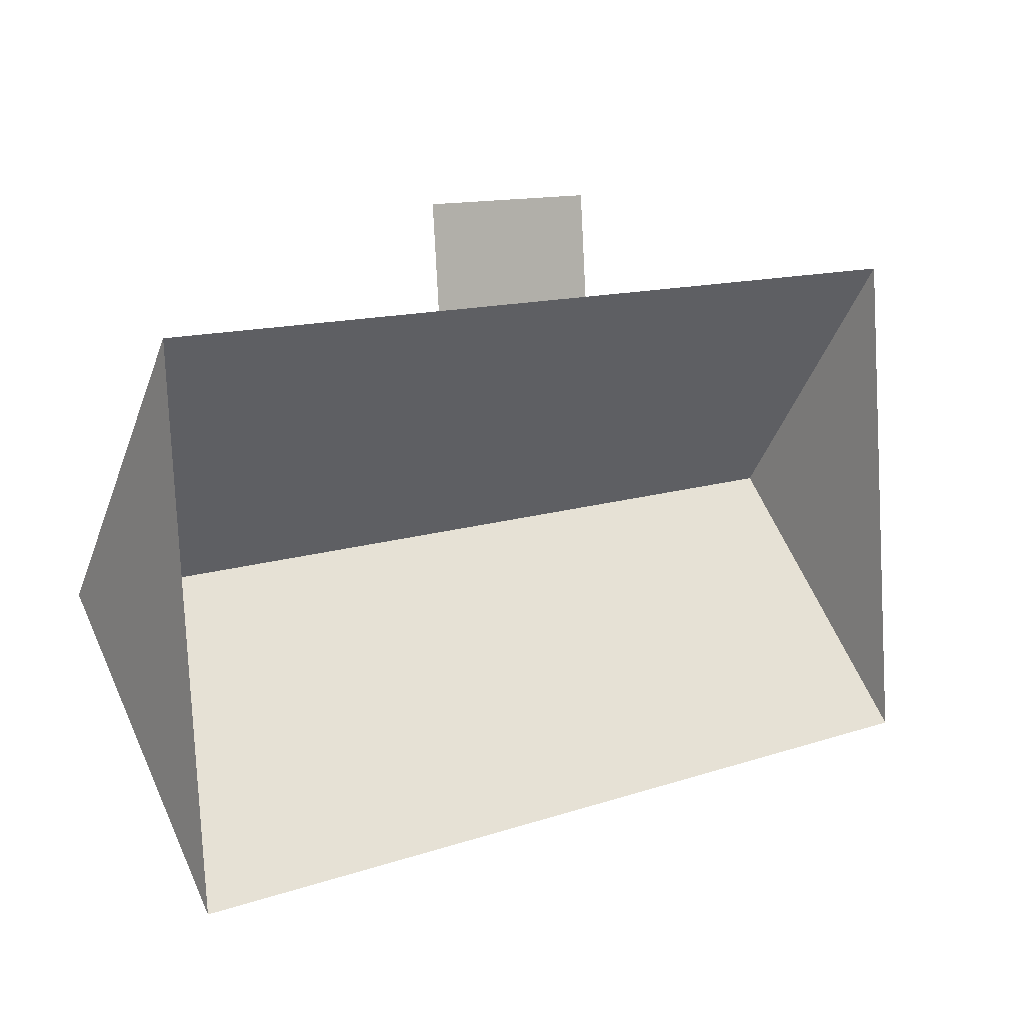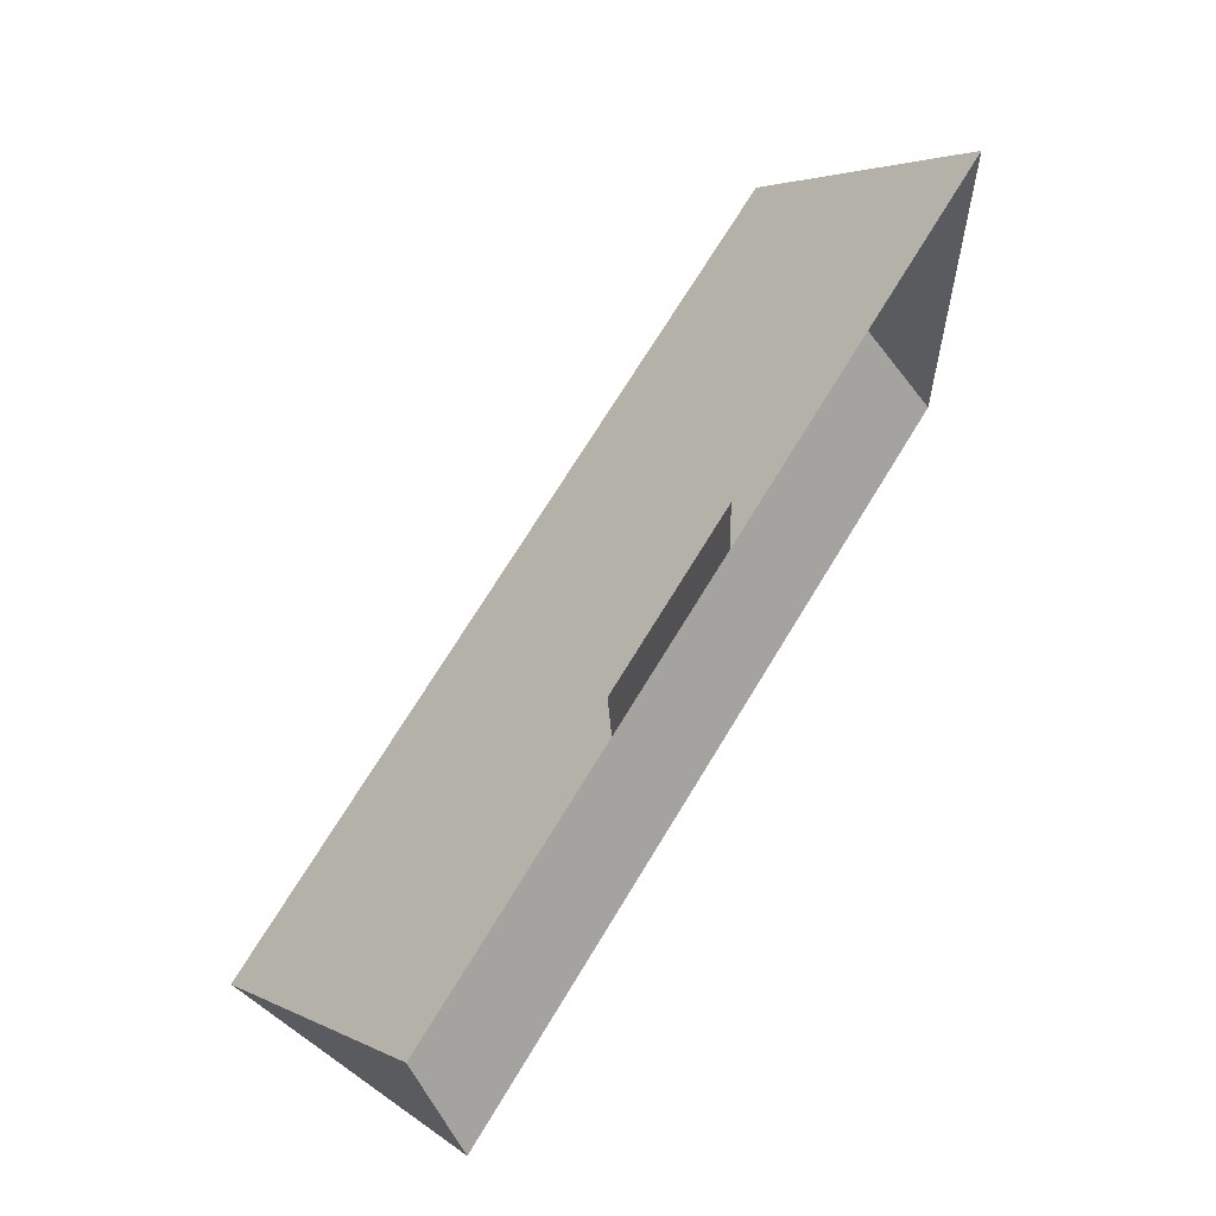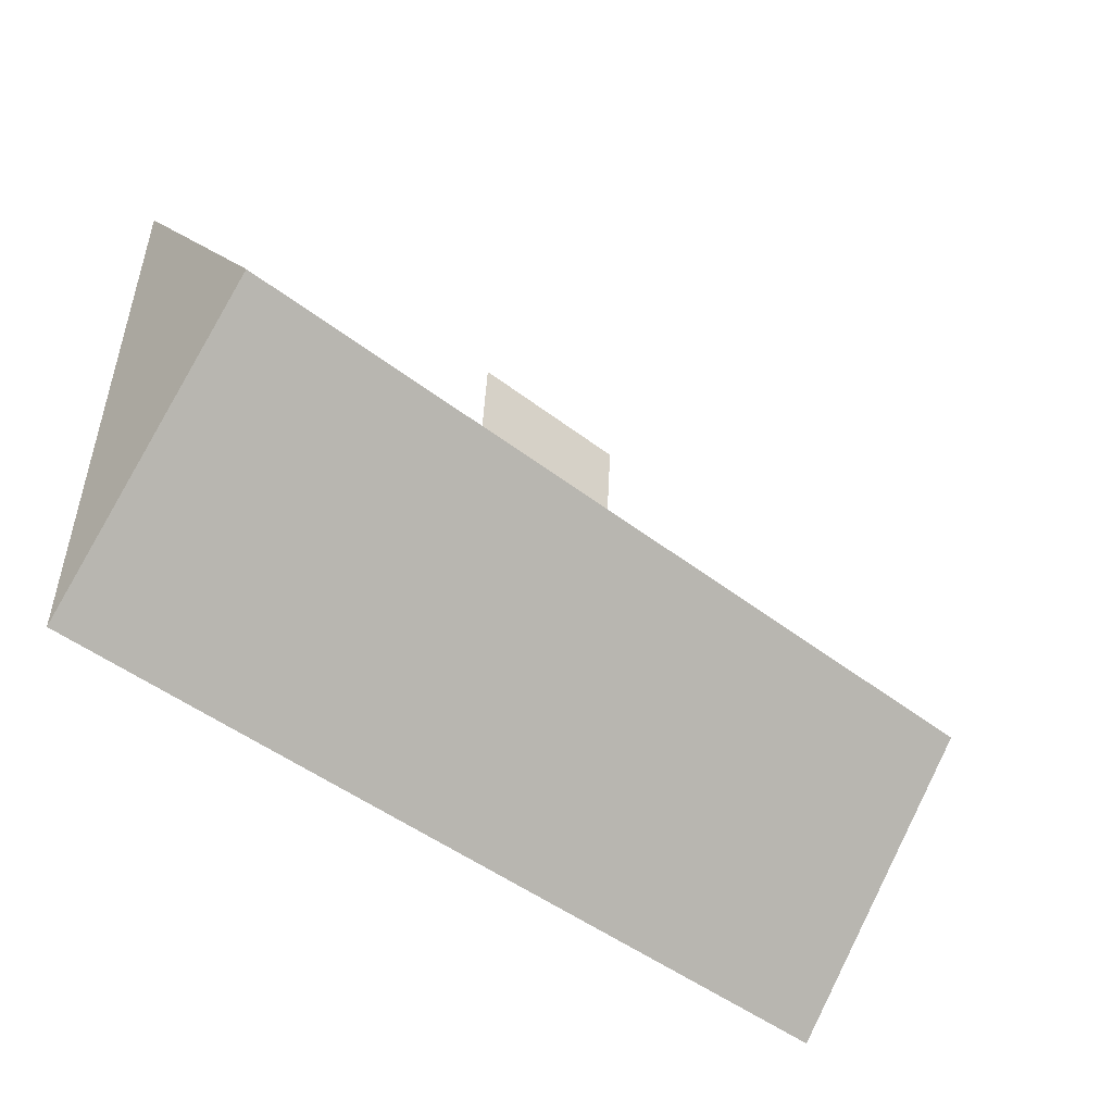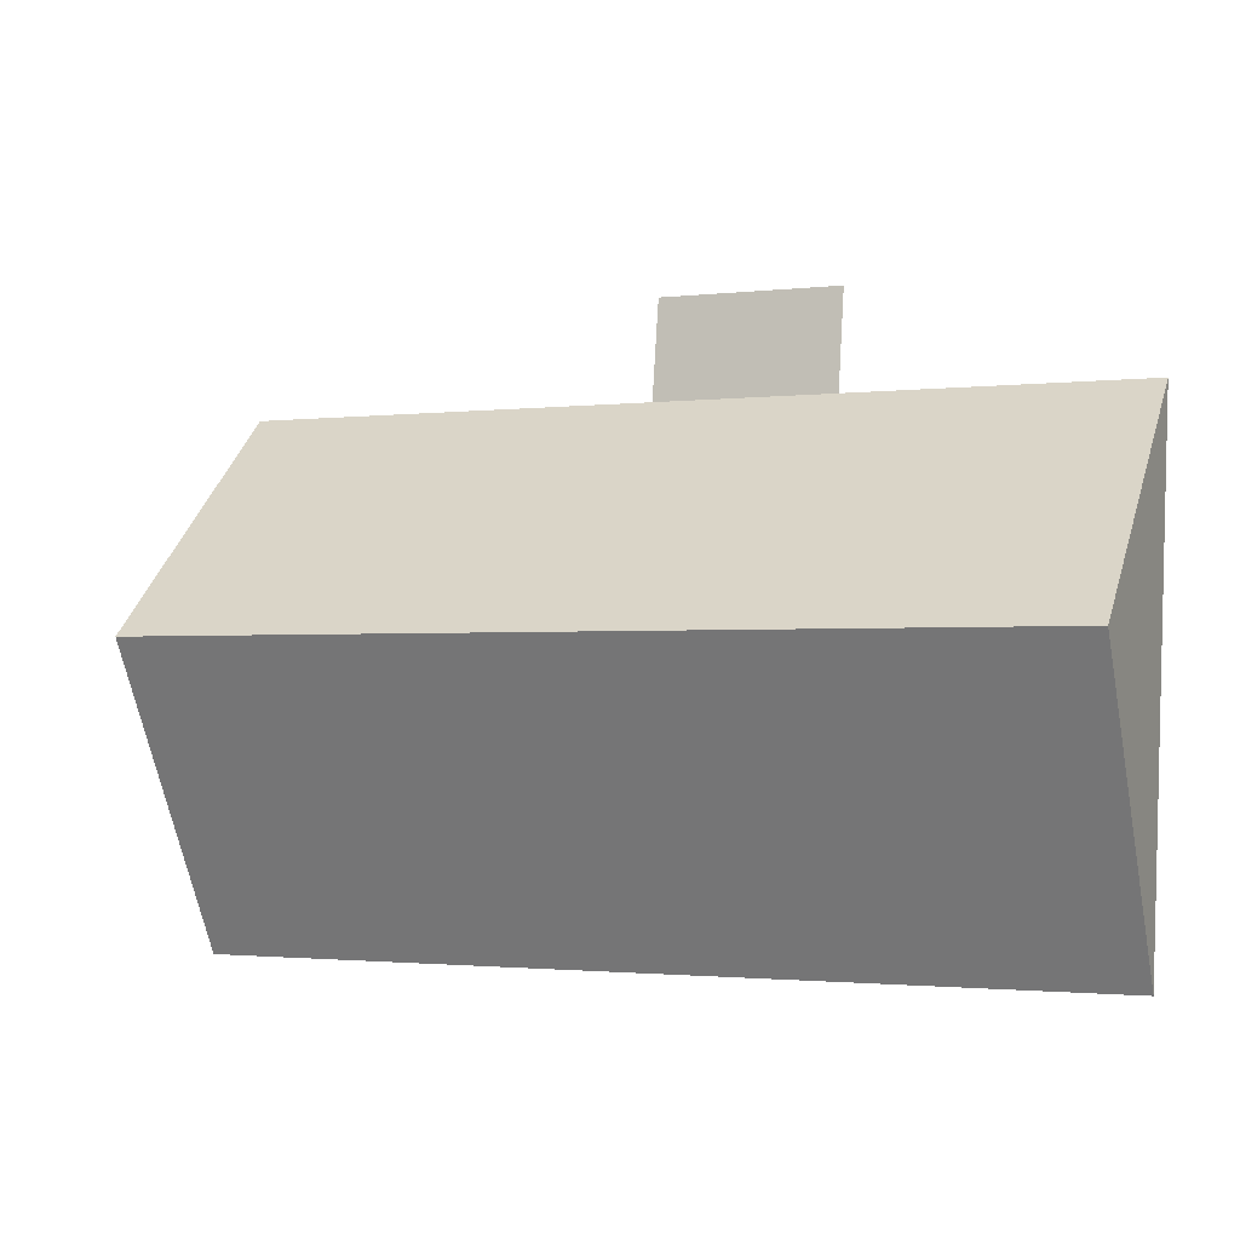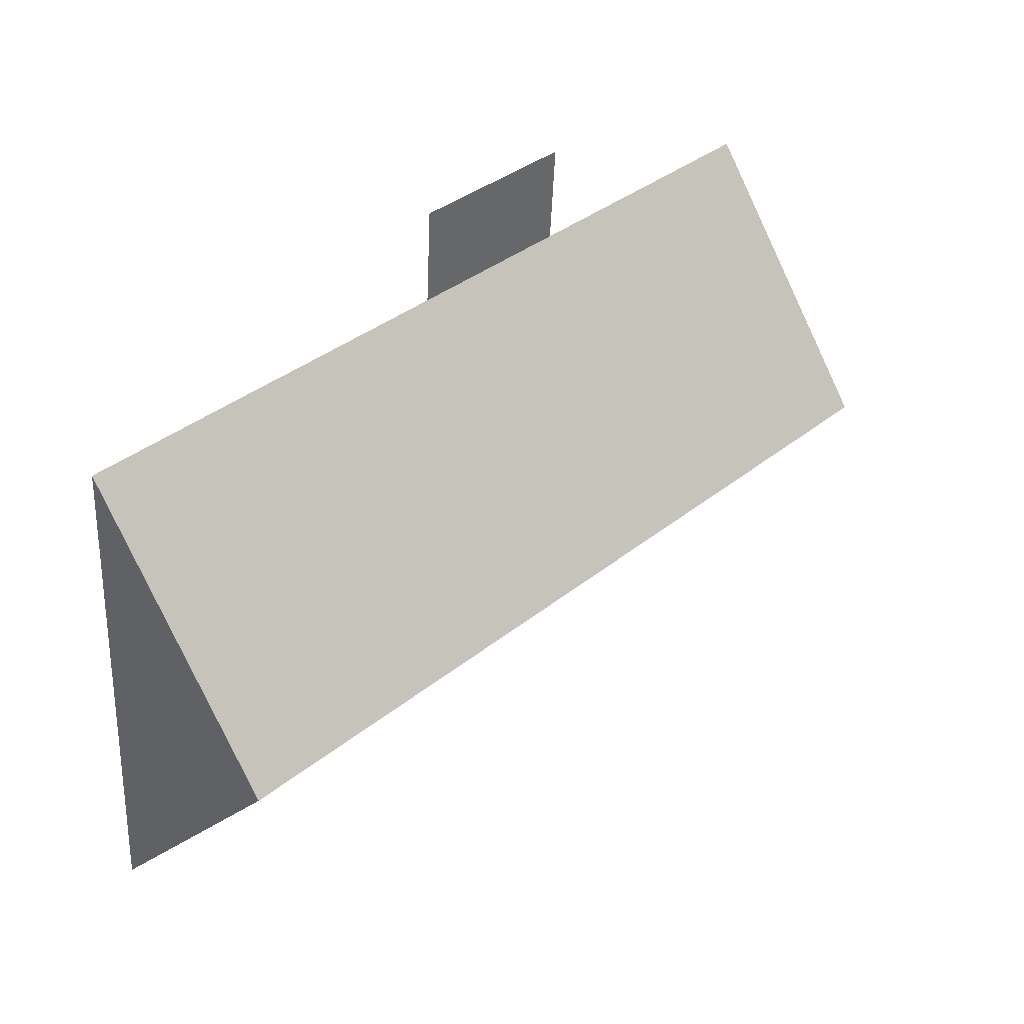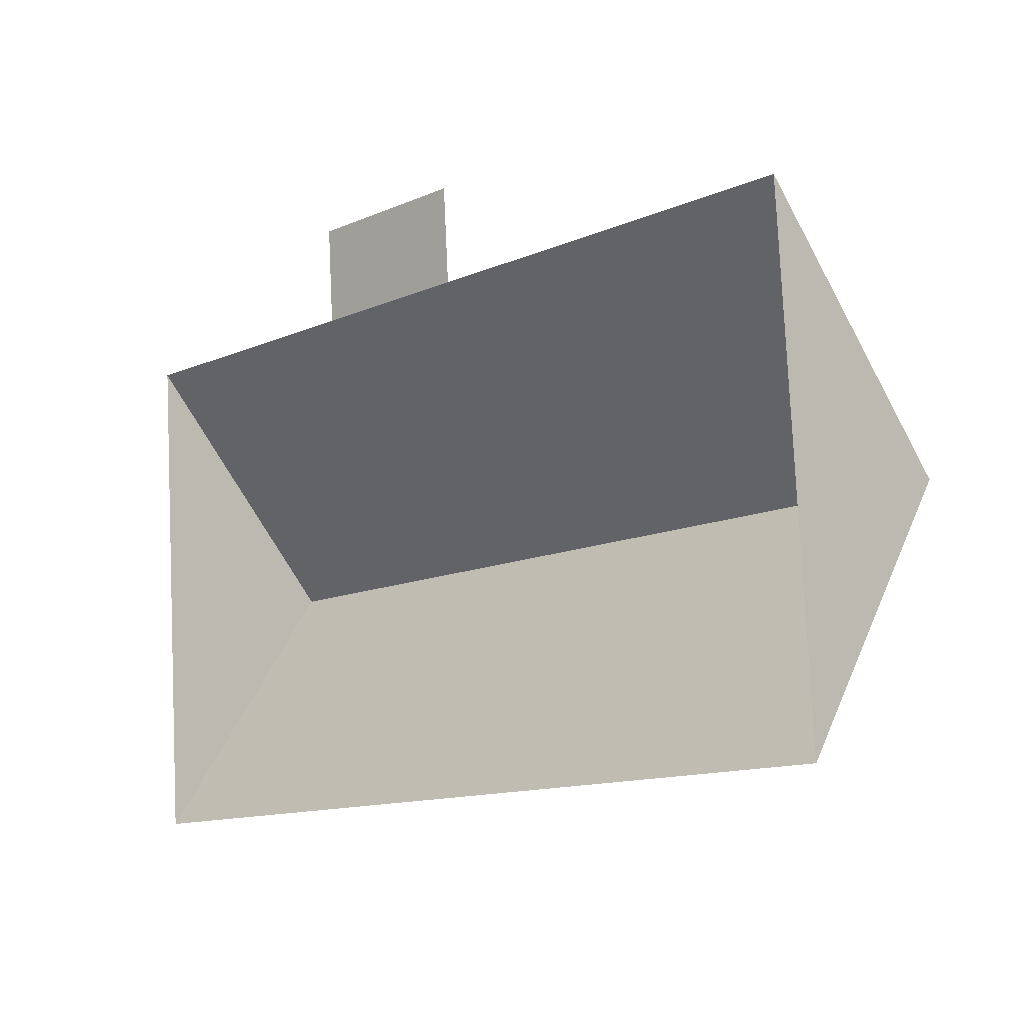
<metadata>
{"format":"obj","ext":"obj","renderer":"f3d","projection":"perspective","resolution":1024,"background":"white","views":[{"elev":6.8,"azim":-37.3,"up":"+Z"},{"elev":67.1,"azim":-58.6,"up":"+Z"},{"elev":-40.3,"azim":138.3,"up":"+Z"},{"elev":-11.5,"azim":-157.6,"up":"+Z"},{"elev":41.8,"azim":133.8,"up":"+Z"},{"elev":-7.7,"azim":44.1,"up":"+Z"}]}
</metadata>
<code>
o BK39_500_014028_0004_roof
v 317.4 75 -206
v 24.38 75 -225.2
v 311.6 145 -117.8
v 18.62 145 -136.9
v 306.1 75 -34.11
v 169.1 75 -43.05
v 109.8 75 -46.91
v 13.16 75 -53.22
v 166.9 75 -9.924
v 107.6 75 -13.79
v 317.4 0 -206
v 24.38 0 -225.2
v 13.16 0 -53.22
v 109.8 0 -46.91
v 107.6 0 -13.79
v 166.9 0 -9.924
v 169.1 0 -43.05
v 306.1 0 -34.11
f 8 7 6 5 3 4
f 4 2 1 3
f 7 10 9 6
f 2 4 8
f 5 3 1

</code>
